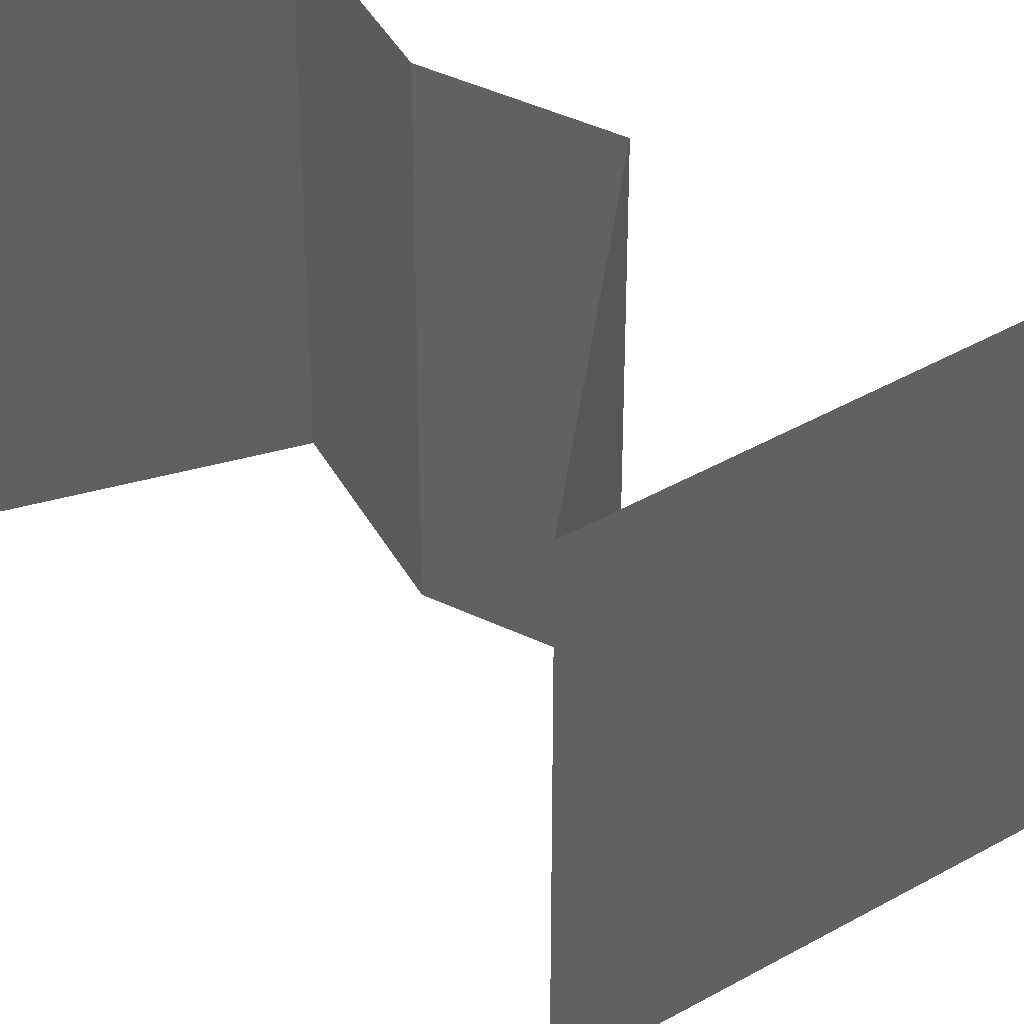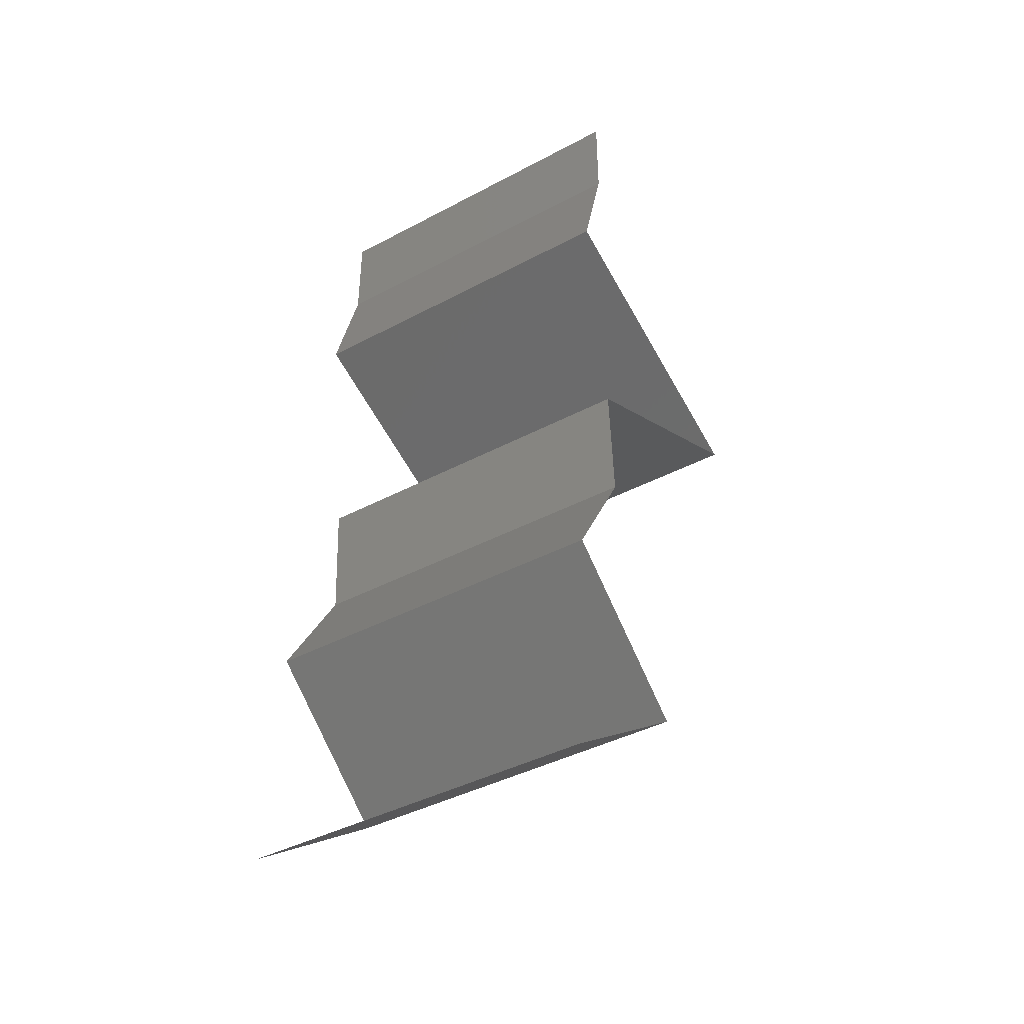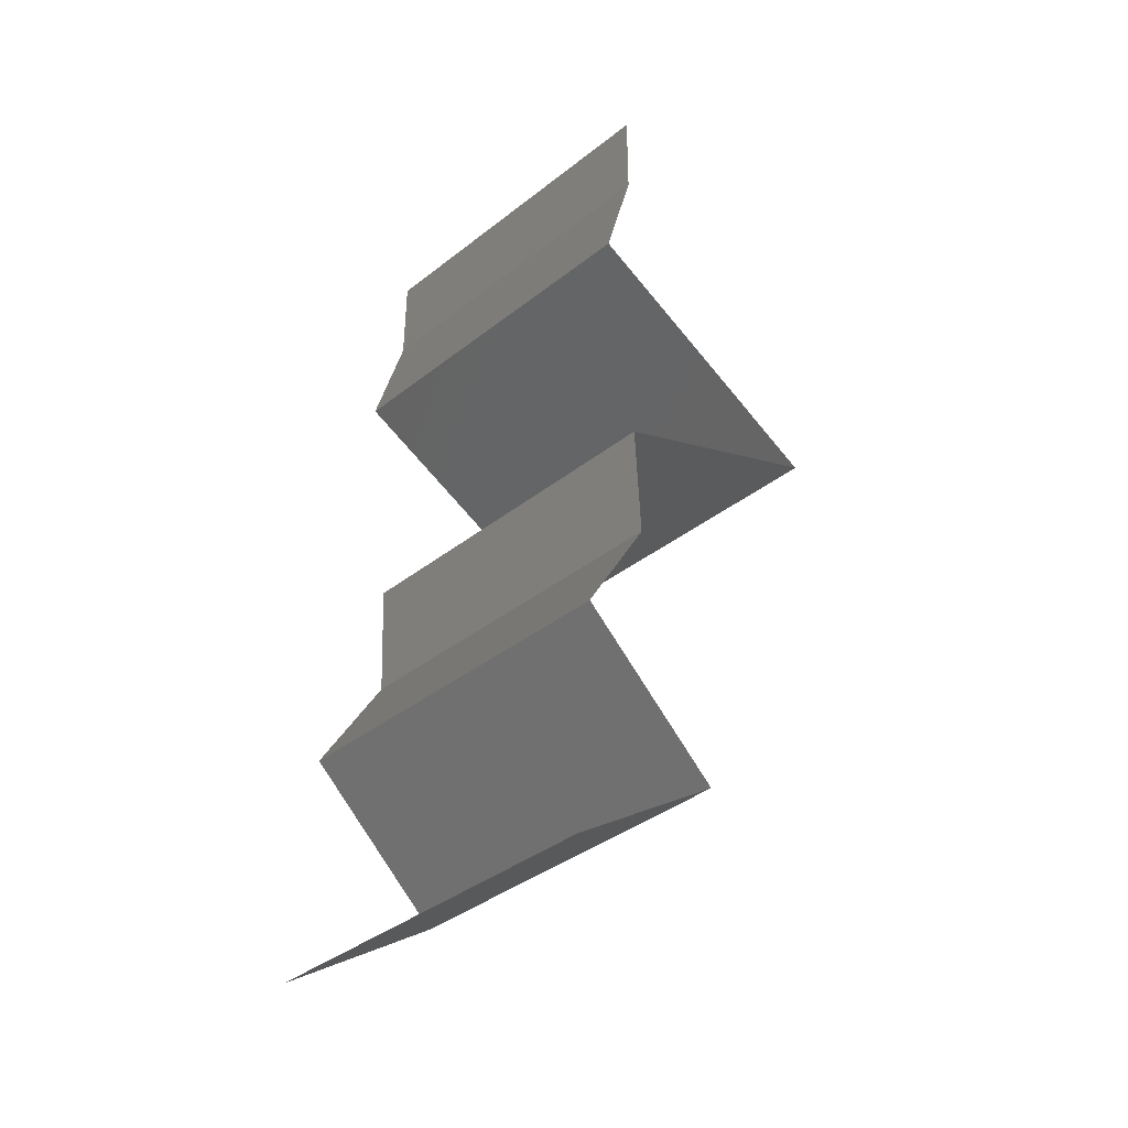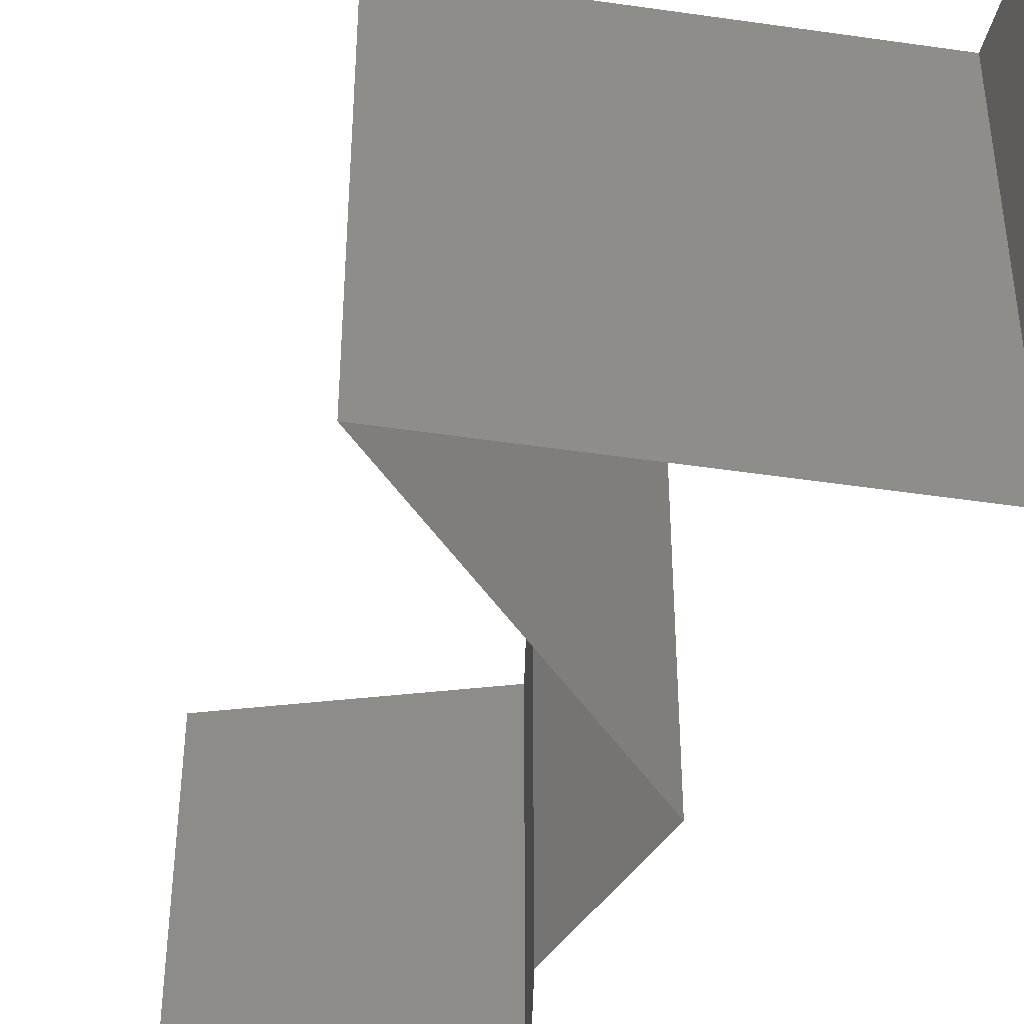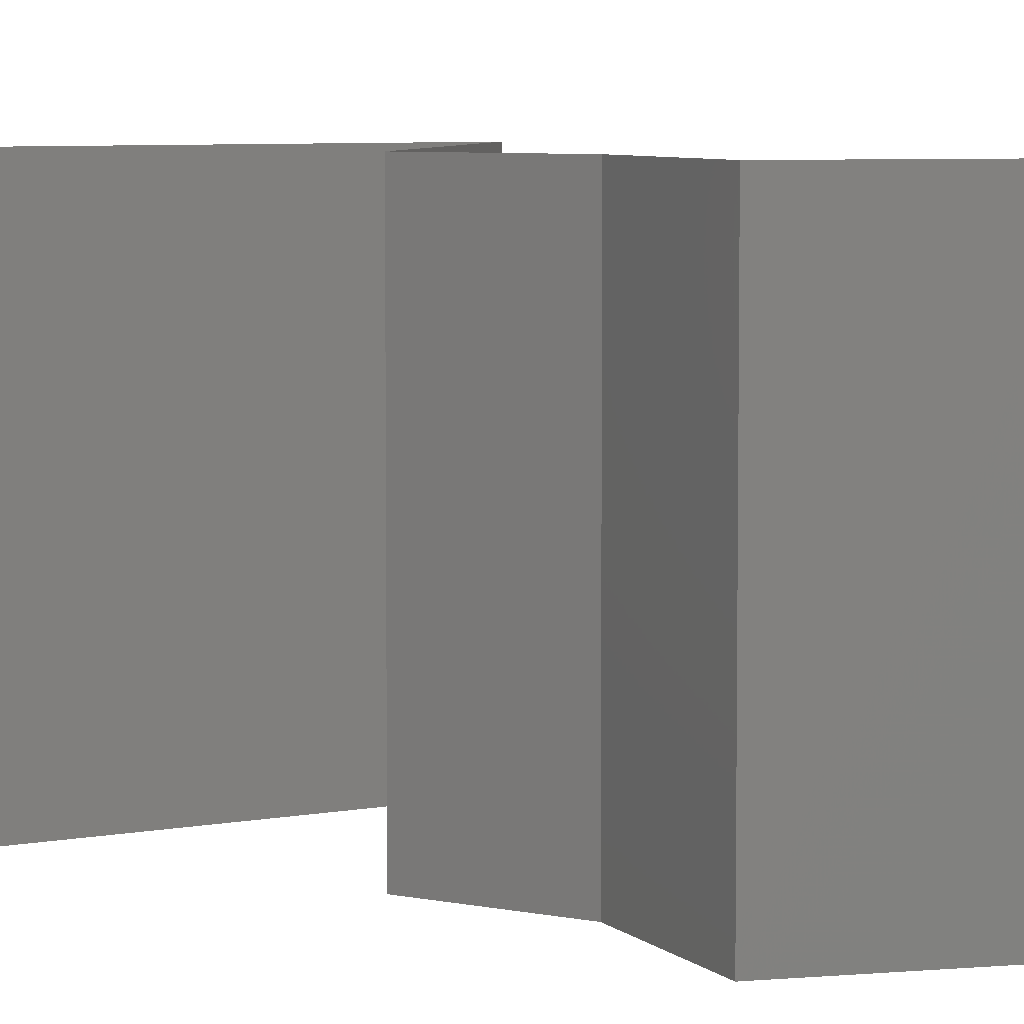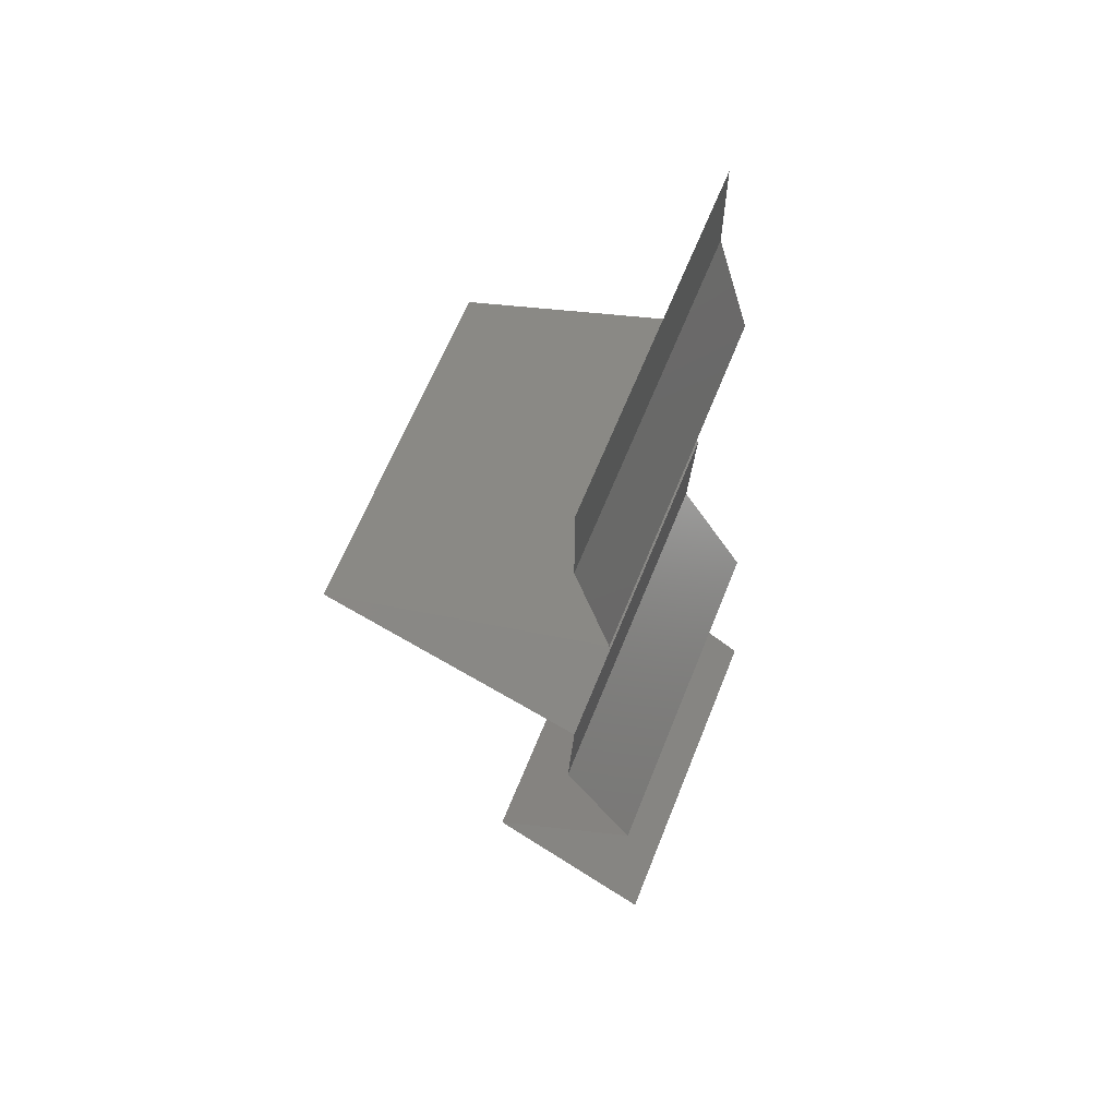
<metadata>
{"format":"stl","ext":"stl","renderer":"f3d","projection":"perspective","resolution":1024,"background":"white","views":[{"elev":42.3,"azim":122.8,"up":"+Z"},{"elev":-41.2,"azim":-57.1,"up":"+Y"},{"elev":-39.4,"azim":-46.0,"up":"+Y"},{"elev":-49.9,"azim":148.1,"up":"+Z"},{"elev":6.0,"azim":-53.8,"up":"+Z"},{"elev":63.8,"azim":-158.2,"up":"+Y"}]}
</metadata>
<code>
# stl→obj: 50 verts, 74 faces
v 0.04 0.05433 0.01
v 0.04 0.05717 0.005
v 0.04 0.06 0.01
v 0.04 0.05717 0.015
v 0.04 0.05433 0.02
v 0.04 0.06 0.02
v 0.04 0.06 0
v 0.04 0.05433 0
v 0.0381 0.04754 0.01
v 0.03905 0.05094 0.005
v 0.03905 0.05094 0.015
v 0.0381 0.04754 0
v 0.0381 0.04754 0.02
v 0.04507 0.04462 0.007785
v 0.0462 0.04415 0
v 0.05431 0.04075 0.01
v 0.04874 0.04308 0.01355
v 0.05431 0.04075 0.02
v 0.05431 0.04075 0
v 0.05012 0.0425 0.005094
v 0.04324 0.04539 0.01427
v 0.0462 0.04415 0.02
v 0.04707 0.03735 0.02
v 0.0468 0.03722 0.01205
v 0.03984 0.03396 0.02
v 0.03984 0.03396 0.01
v 0.03984 0.03396 0
v 0.04458 0.03618 0.005628
v 0.04941 0.03845 0.005535
v 0.04707 0.03735 0
v 0.04019 0.02717 0.01
v 0.04001 0.03056 0.005
v 0.04001 0.03056 0.015
v 0.04019 0.02717 0.02
v 0.04019 0.02717 0
v 0.03622 0.02037 0
v 0.0382 0.02377 0.005
v 0.03622 0.02037 0.01
v 0.0382 0.02377 0.015
v 0.03622 0.02037 0.02
v 0.04047 0.01698 0.005521
v 0.04471 0.01358 0
v 0.04471 0.01358 0.02
v 0.04047 0.01698 0.01451
v 0.04471 0.01358 0.01
v 0.03525 0.006792 0.02
v 0.03998 0.01019 0.01427
v 0.03998 0.01019 0.005946
v 0.03525 0.006792 0
v 0.03525 0.006792 0.01
f 1 2 3
f 3 4 1
f 5 4 6
f 7 2 8
f 3 2 7
f 6 4 3
f 8 2 1
f 1 4 5
f 9 10 1
f 1 11 9
f 8 10 12
f 13 11 5
f 1 10 8
f 5 11 1
f 12 10 9
f 9 11 13
f 12 14 15
f 9 14 12
f 16 17 18
f 19 20 16
f 13 21 9
f 18 17 22
f 15 20 19
f 17 20 14
f 22 21 13
f 16 20 17
f 21 17 14
f 21 14 9
f 14 20 15
f 22 17 21
f 23 24 18
f 25 24 23
f 18 24 16
f 26 24 25
f 27 28 26
f 16 29 19
f 19 29 30
f 30 28 27
f 24 29 16
f 28 24 26
f 28 29 24
f 30 29 28
f 31 32 26
f 26 33 31
f 34 33 25
f 27 32 35
f 26 32 27
f 25 33 26
f 35 32 31
f 31 33 34
f 36 37 38
f 34 39 31
f 38 39 40
f 31 37 35
f 31 39 38
f 35 37 36
f 40 39 34
f 38 37 31
f 36 41 42
f 43 44 40
f 41 44 45
f 38 44 41
f 40 44 38
f 42 41 45
f 38 41 36
f 45 44 43
f 46 47 43
f 42 48 49
f 43 47 45
f 49 48 50
f 47 48 45
f 50 48 47
f 45 48 42
f 50 47 46

</code>
